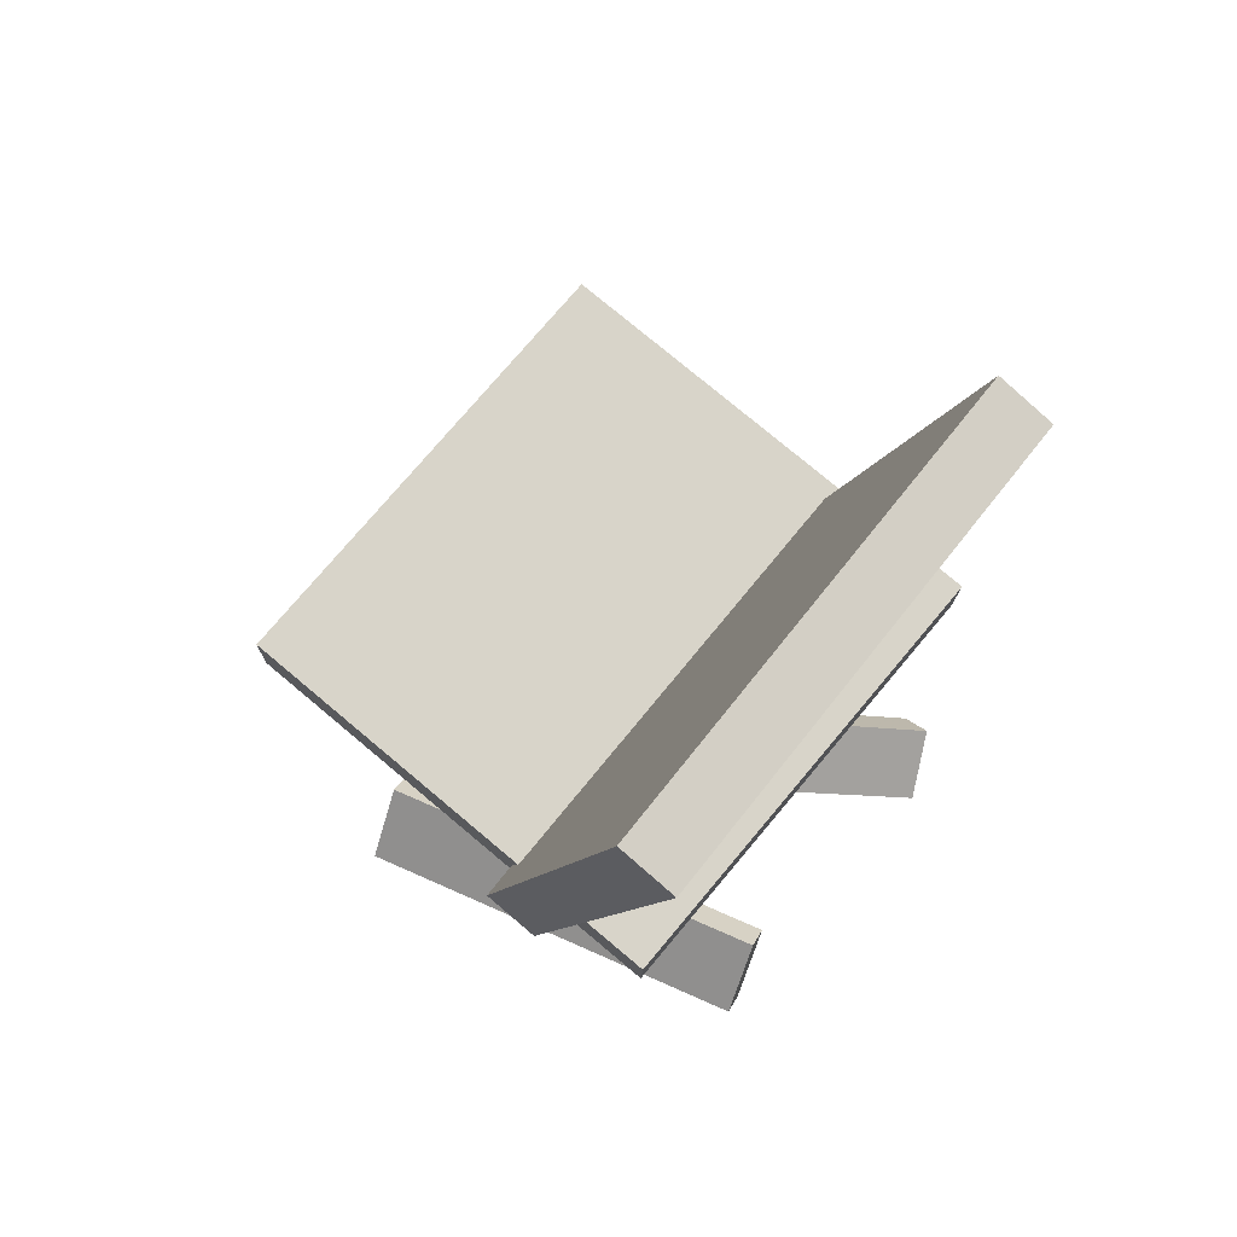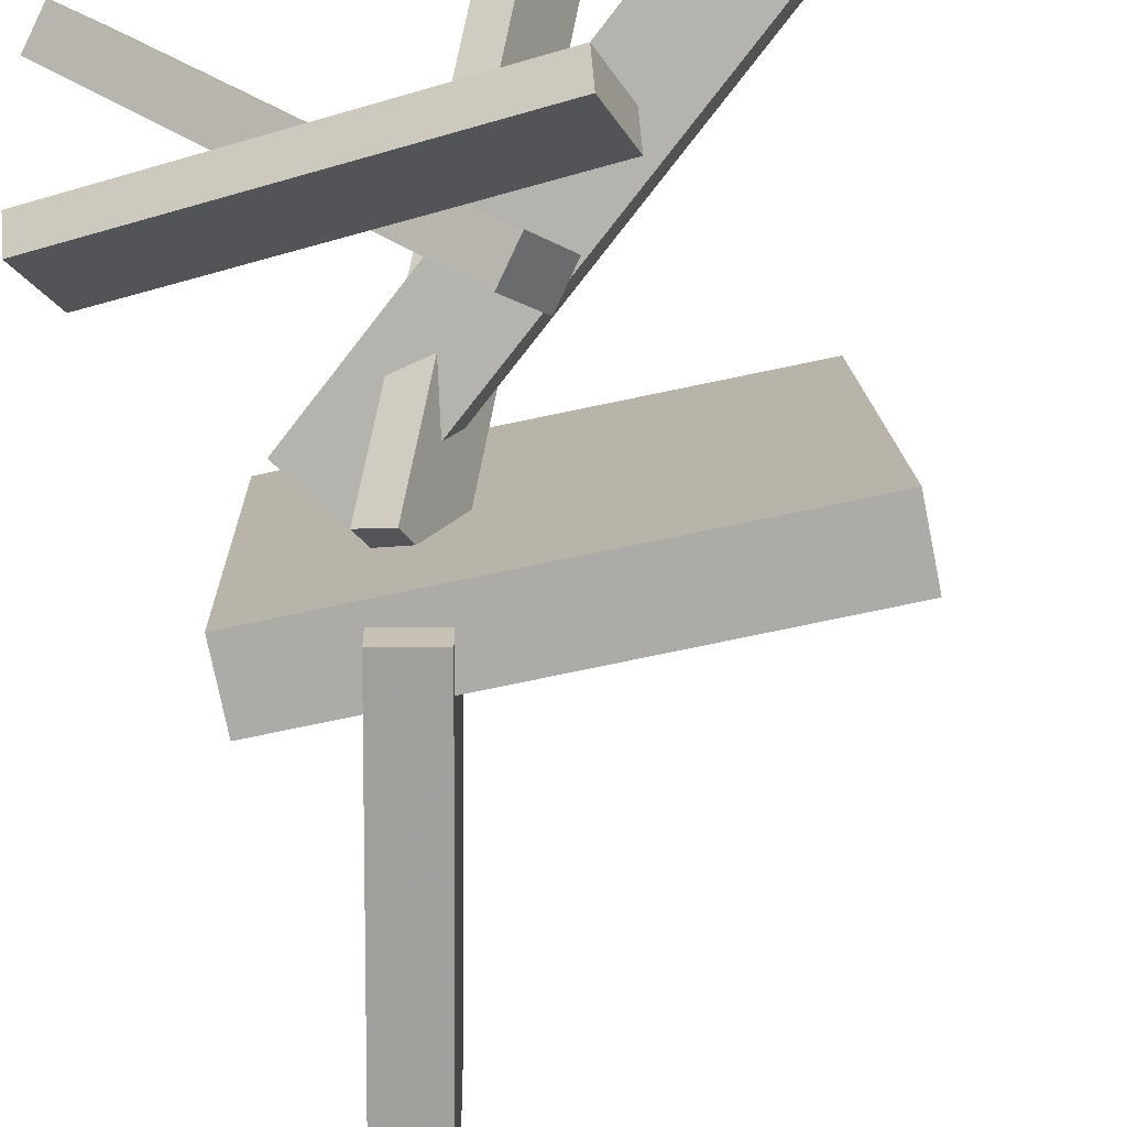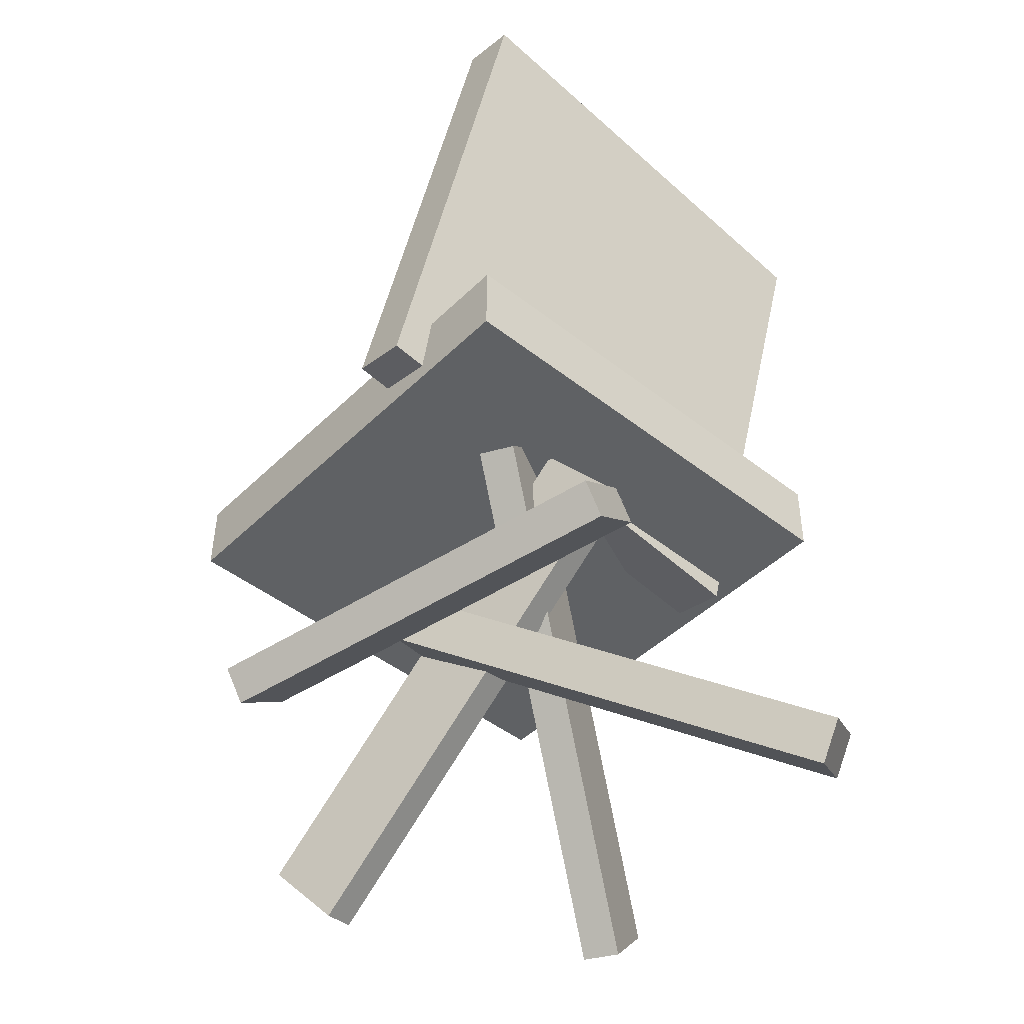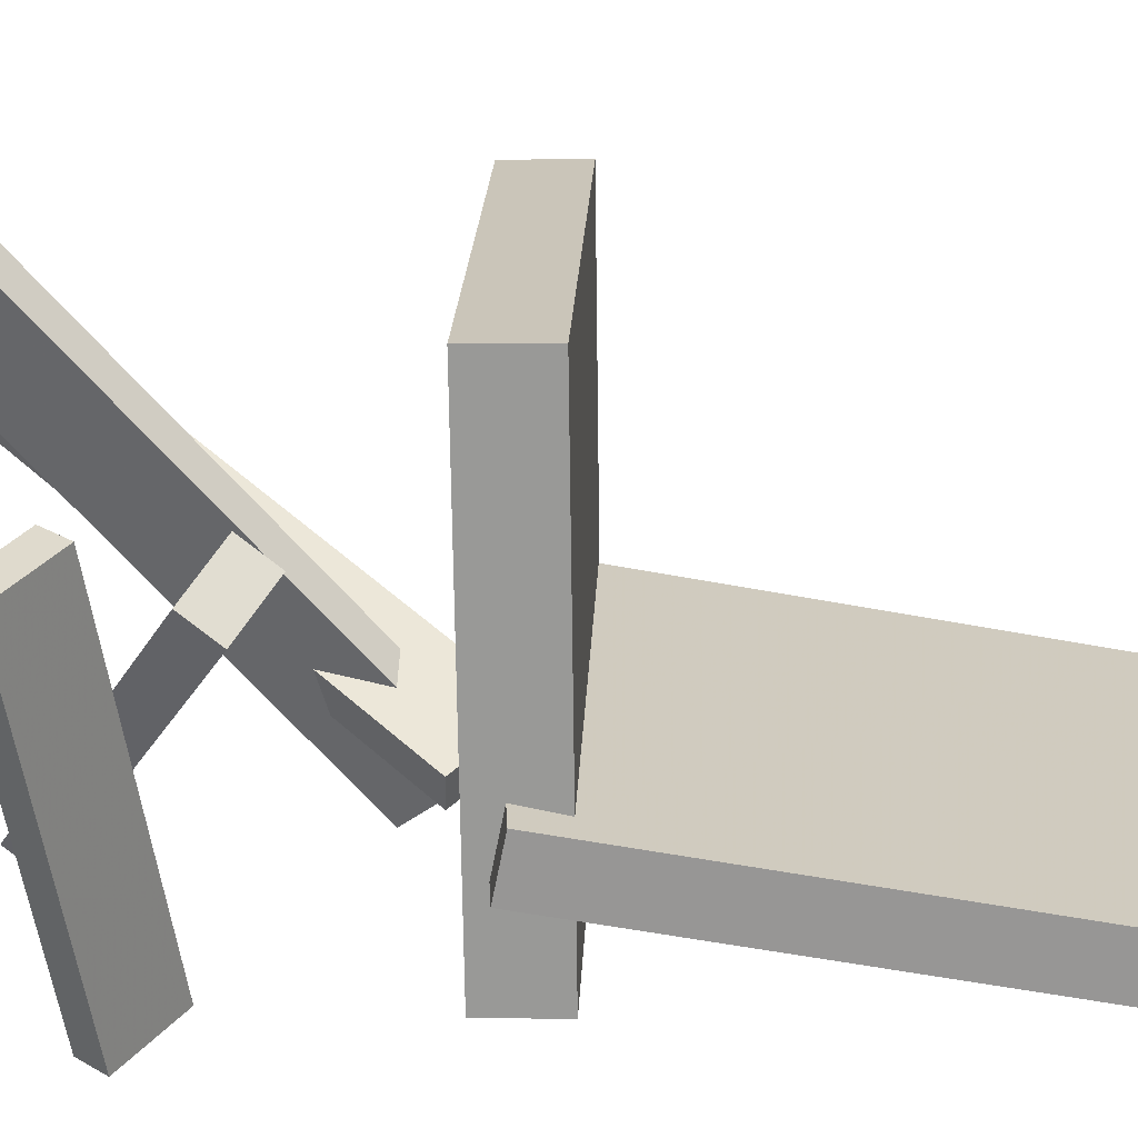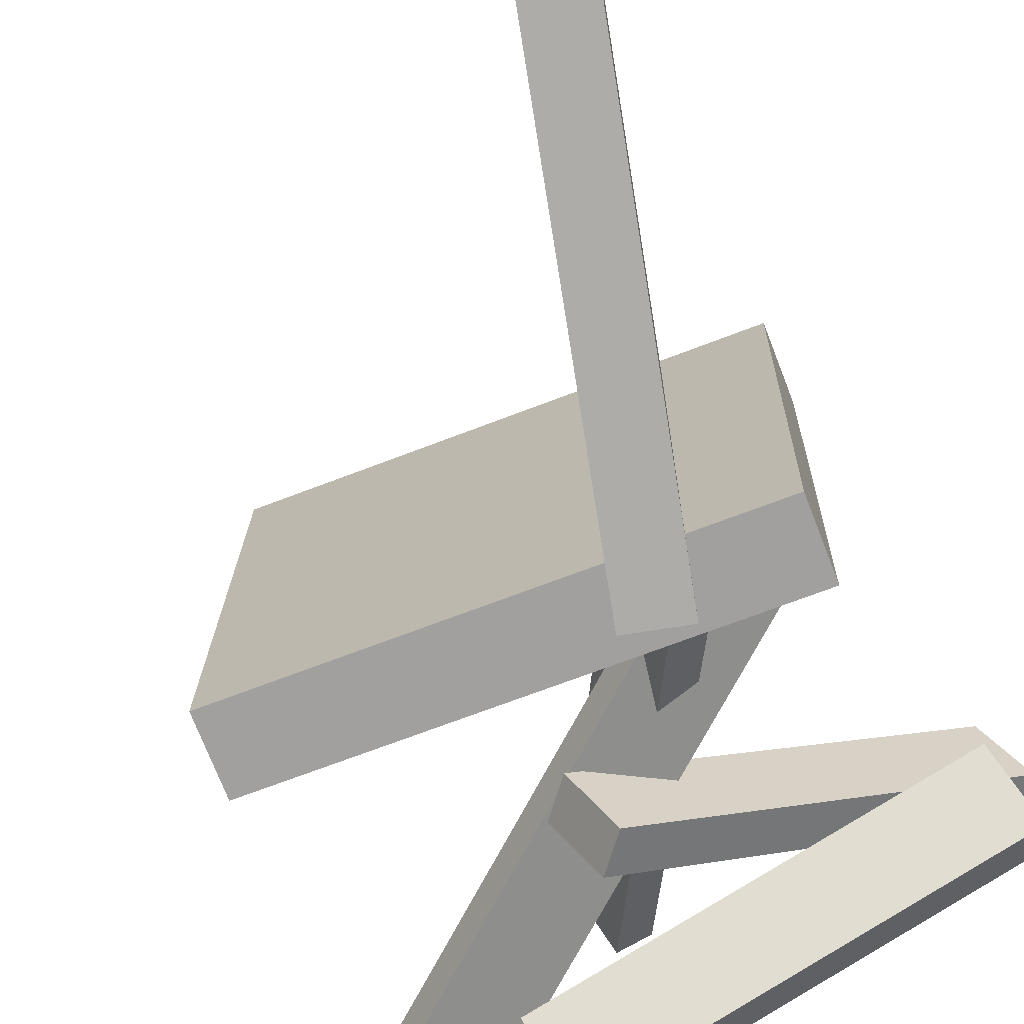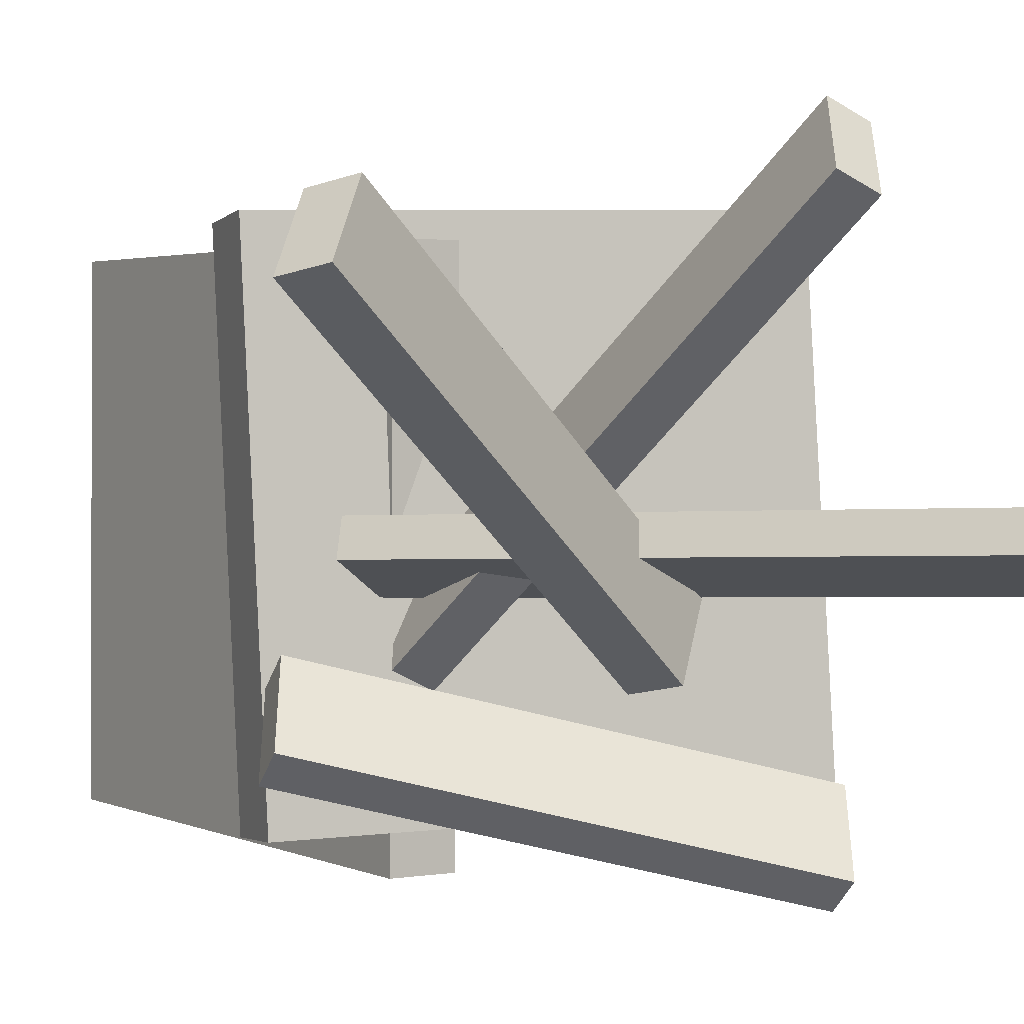
<metadata>
{"format":"obj","ext":"obj","renderer":"f3d","projection":"perspective","resolution":1024,"background":"white","views":[{"elev":72.2,"azim":-142.2,"up":"+Y"},{"elev":-73.4,"azim":14.5,"up":"+Z"},{"elev":-49.3,"azim":-134.0,"up":"+Y"},{"elev":-67.1,"azim":93.9,"up":"+Z"},{"elev":-74.9,"azim":-155.8,"up":"+Z"},{"elev":-0.3,"azim":-18.0,"up":"+Z"}]}
</metadata>
<code>
v 0.1878 -0.04256 -0.1691
v 0.1729 -0.02699 0.2194
v -0.2 -0.06381 -0.1832
v -0.2149 -0.04823 0.2053
v 0.1845 0.01926 -0.1718
v 0.1696 0.03483 0.2168
v -0.2032 -0.001985 -0.1858
v -0.2182 0.01359 0.2027
f 1.0 7.0 5.0
f 1.0 3.0 7.0
f 1.0 4.0 3.0
f 1.0 2.0 4.0
f 3.0 8.0 7.0
f 3.0 4.0 8.0
f 5.0 7.0 8.0
f 5.0 8.0 6.0
f 1.0 5.0 6.0
f 1.0 6.0 2.0
f 2.0 6.0 8.0
f 2.0 8.0 4.0
v 0.06586 -0.3759 0.1896
v 0.03802 -0.3784 0.2029
v -0.09618 -0.06967 -0.09199
v -0.124 -0.07217 -0.07868
v 0.08359 -0.3232 0.2366
v 0.05576 -0.3257 0.2499
v -0.07845 -0.01706 -0.04499
v -0.1063 -0.01956 -0.03169
f 9.0 15.0 13.0
f 9.0 11.0 15.0
f 9.0 12.0 11.0
f 9.0 10.0 12.0
f 11.0 16.0 15.0
f 11.0 12.0 16.0
f 13.0 15.0 16.0
f 13.0 16.0 14.0
f 9.0 13.0 14.0
f 9.0 14.0 10.0
f 10.0 14.0 16.0
f 10.0 16.0 12.0
v -0.1172 -0.04302 -0.2105
v -0.1194 -0.0599 0.1898
v -0.2306 0.3785 -0.1934
v -0.2328 0.3616 0.2069
v -0.07075 -0.03055 -0.2097
v -0.07294 -0.04743 0.1905
v -0.1841 0.391 -0.1926
v -0.1863 0.3741 0.2077
f 17.0 23.0 21.0
f 17.0 19.0 23.0
f 17.0 20.0 19.0
f 17.0 18.0 20.0
f 19.0 24.0 23.0
f 19.0 20.0 24.0
f 21.0 23.0 24.0
f 21.0 24.0 22.0
f 17.0 21.0 22.0
f 17.0 22.0 18.0
f 18.0 22.0 24.0
f 18.0 24.0 20.0
v -0.2421 -0.3797 0.1447
v -0.2178 -0.3483 0.1948
v -0.2662 -0.3512 0.1384
v -0.2419 -0.3197 0.1885
v 0.01373 -0.2132 -0.08338
v 0.03796 -0.1818 -0.03326
v -0.01039 -0.1847 -0.08961
v 0.01384 -0.1533 -0.03949
f 25.0 31.0 29.0
f 25.0 27.0 31.0
f 25.0 28.0 27.0
f 25.0 26.0 28.0
f 27.0 32.0 31.0
f 27.0 28.0 32.0
f 29.0 31.0 32.0
f 29.0 32.0 30.0
f 25.0 29.0 30.0
f 25.0 30.0 26.0
f 26.0 30.0 32.0
f 26.0 32.0 28.0
v -0.2413 -0.2302 -0.07976
v -0.238 -0.253 -0.06034
v 0.08767 -0.2488 -0.1582
v 0.09102 -0.2715 -0.1388
v -0.2559 -0.2755 -0.1301
v -0.2525 -0.2982 -0.1107
v 0.07312 -0.294 -0.2085
v 0.07647 -0.3167 -0.1891
f 33.0 39.0 37.0
f 33.0 35.0 39.0
f 33.0 36.0 35.0
f 33.0 34.0 36.0
f 35.0 40.0 39.0
f 35.0 36.0 40.0
f 37.0 39.0 40.0
f 37.0 40.0 38.0
f 33.0 37.0 38.0
f 33.0 38.0 34.0
f 34.0 38.0 40.0
f 34.0 40.0 36.0
v -0.163 -0.09951 0.01681
v -0.1197 -0.0439 -0.007764
v -0.1685 -0.107 -0.009893
v -0.1252 -0.05143 -0.03447
v 0.1815 -0.3654 0.02103
v 0.2247 -0.3098 -0.003541
v 0.176 -0.3729 -0.00567
v 0.2192 -0.3173 -0.03024
f 41.0 47.0 45.0
f 41.0 43.0 47.0
f 41.0 44.0 43.0
f 41.0 42.0 44.0
f 43.0 48.0 47.0
f 43.0 44.0 48.0
f 45.0 47.0 48.0
f 45.0 48.0 46.0
f 41.0 45.0 46.0
f 41.0 46.0 42.0
f 42.0 46.0 48.0
f 42.0 48.0 44.0

</code>
